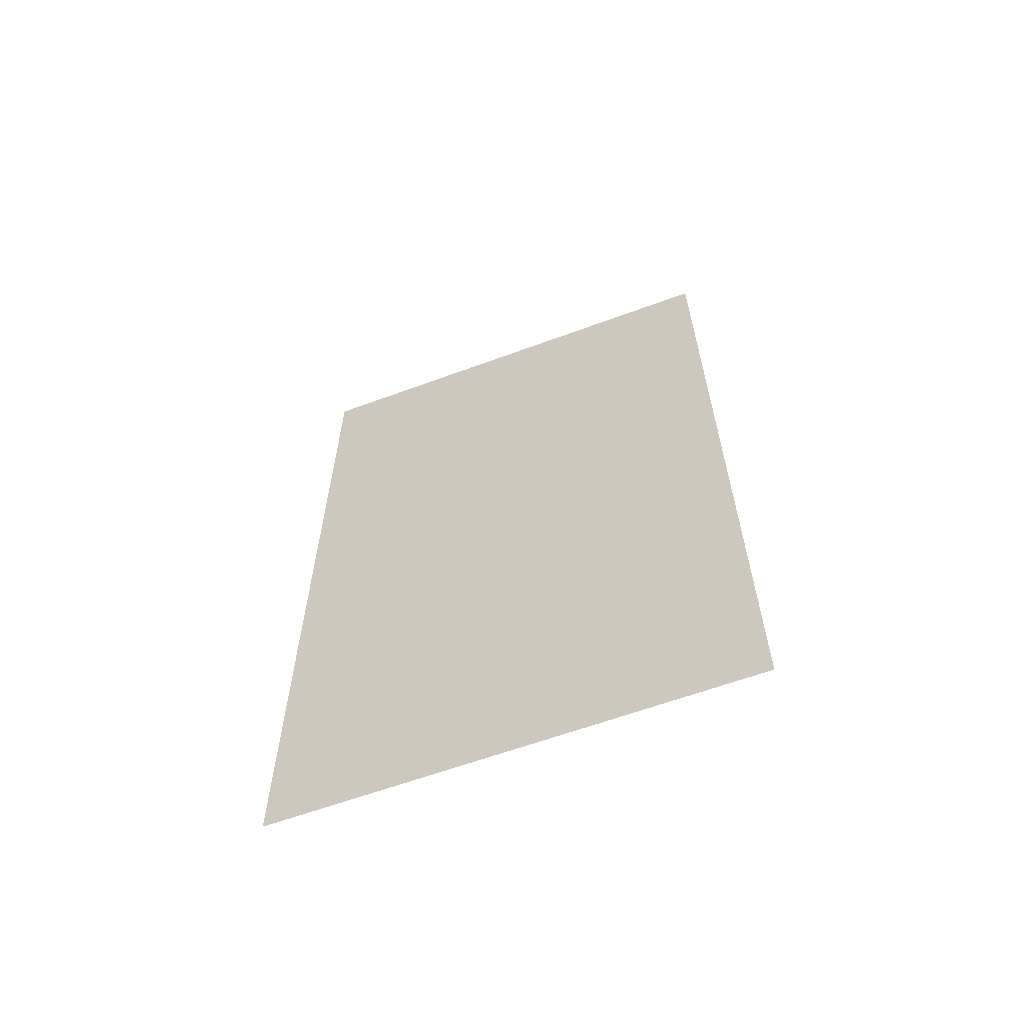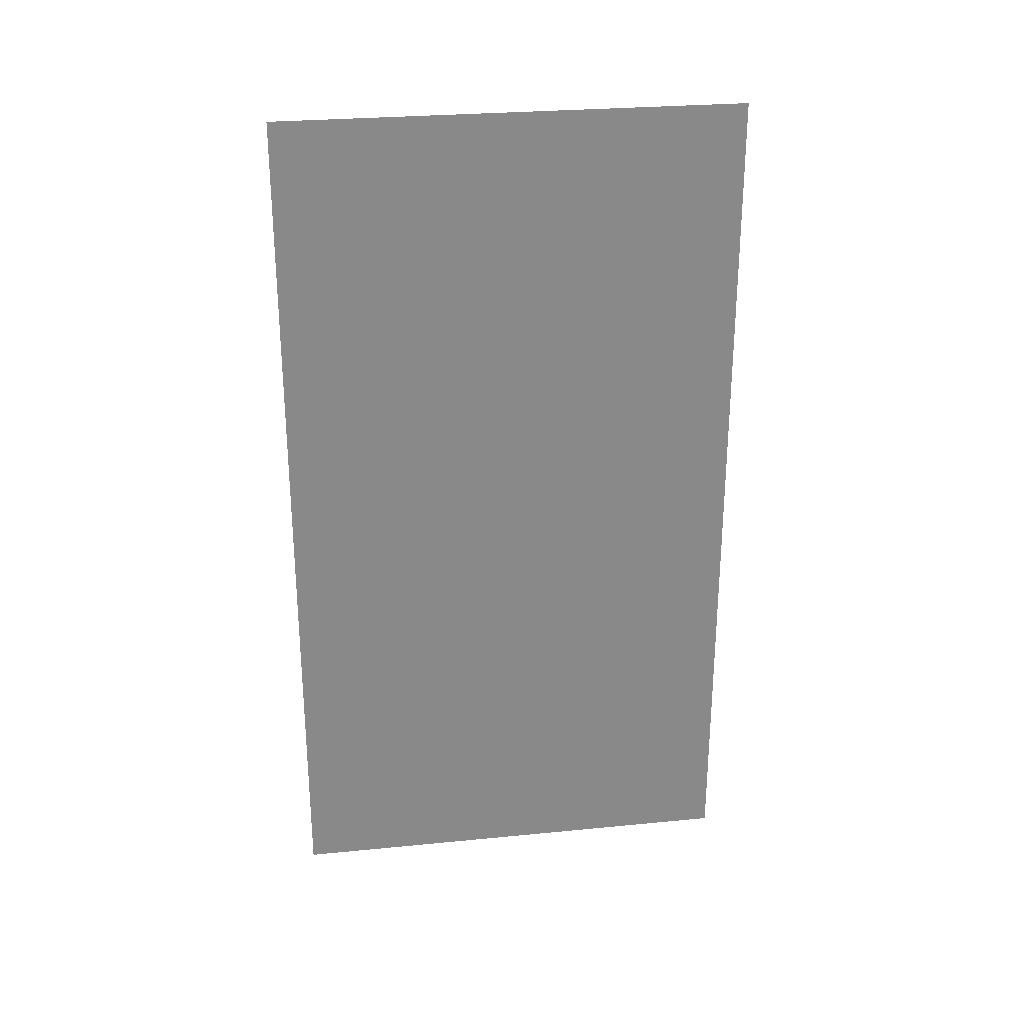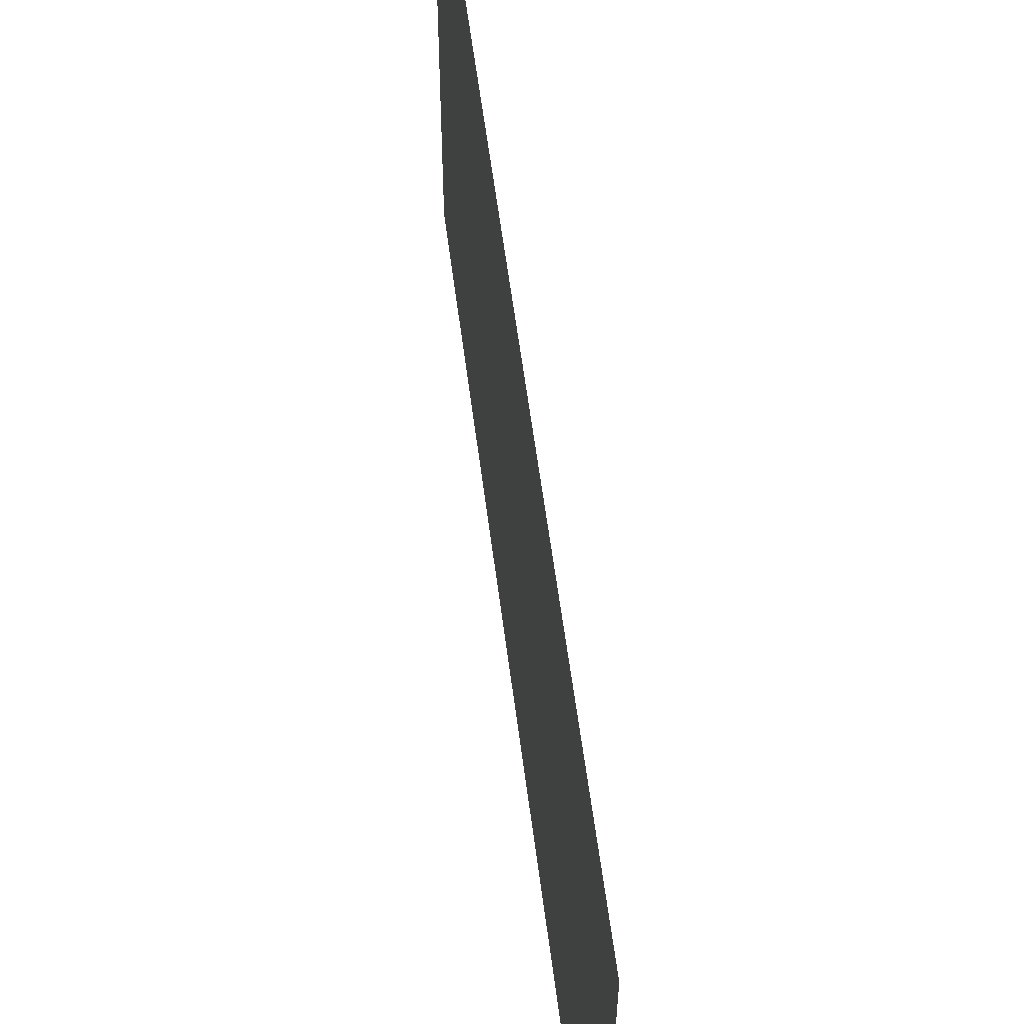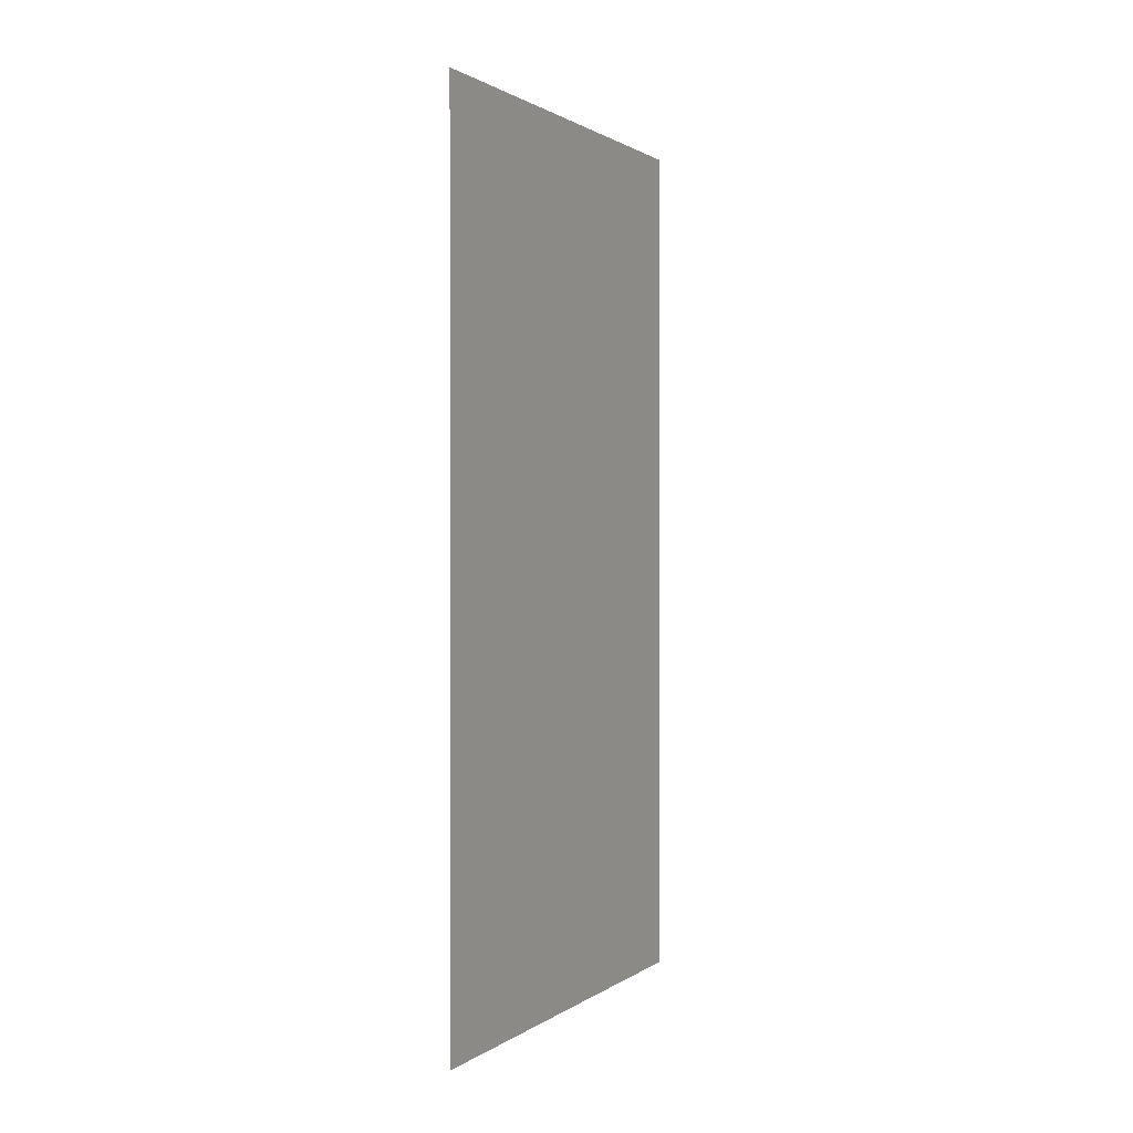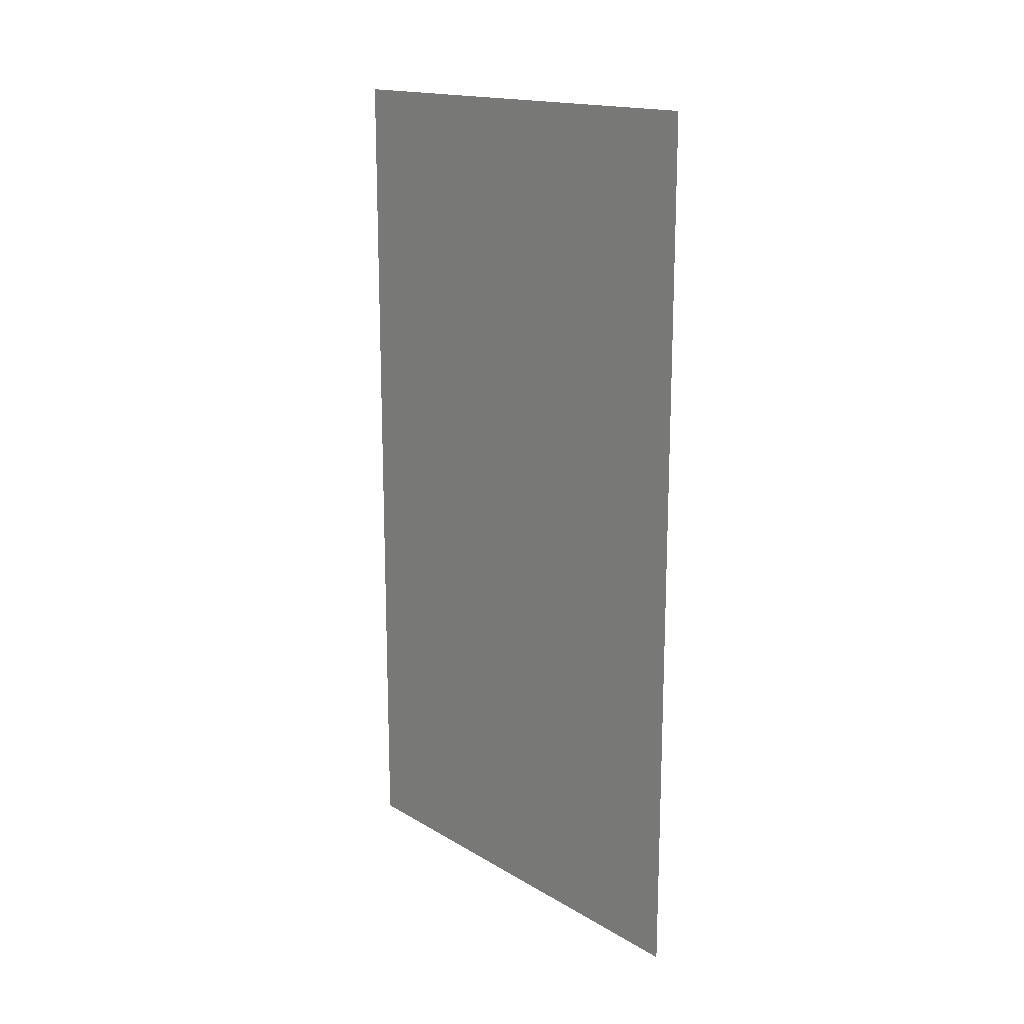
<metadata>
{"format":"obj","ext":"obj","renderer":"f3d","projection":"perspective","resolution":1024,"background":"white","views":[{"elev":-61.8,"azim":-69.4,"up":"+Z"},{"elev":27.3,"azim":-98.6,"up":"+Z"},{"elev":57.7,"azim":-7.2,"up":"+Y"},{"elev":1.1,"azim":-154.7,"up":"+Z"},{"elev":16.5,"azim":139.9,"up":"+Z"}]}
</metadata>
<code>
g default
v -3.49 0.1222 -3.838
v -3.49 3.26 -3.838
v -3.49 0.1222 1.95
v -3.49 3.26 1.95
v -3.469 -1e-06 -3.838
v -3.469 0.1121 -3.838
v -3.469 -1e-06 1.95
v -3.469 0.1121 1.95
v -3.474 0.1184 1.95
v -3.474 0.1184 -3.838
v -3.49 0.1222 -3.838
v -3.49 0.1222 1.95
g Muro_Izq
f 1 2 3
f 4 3 2

</code>
